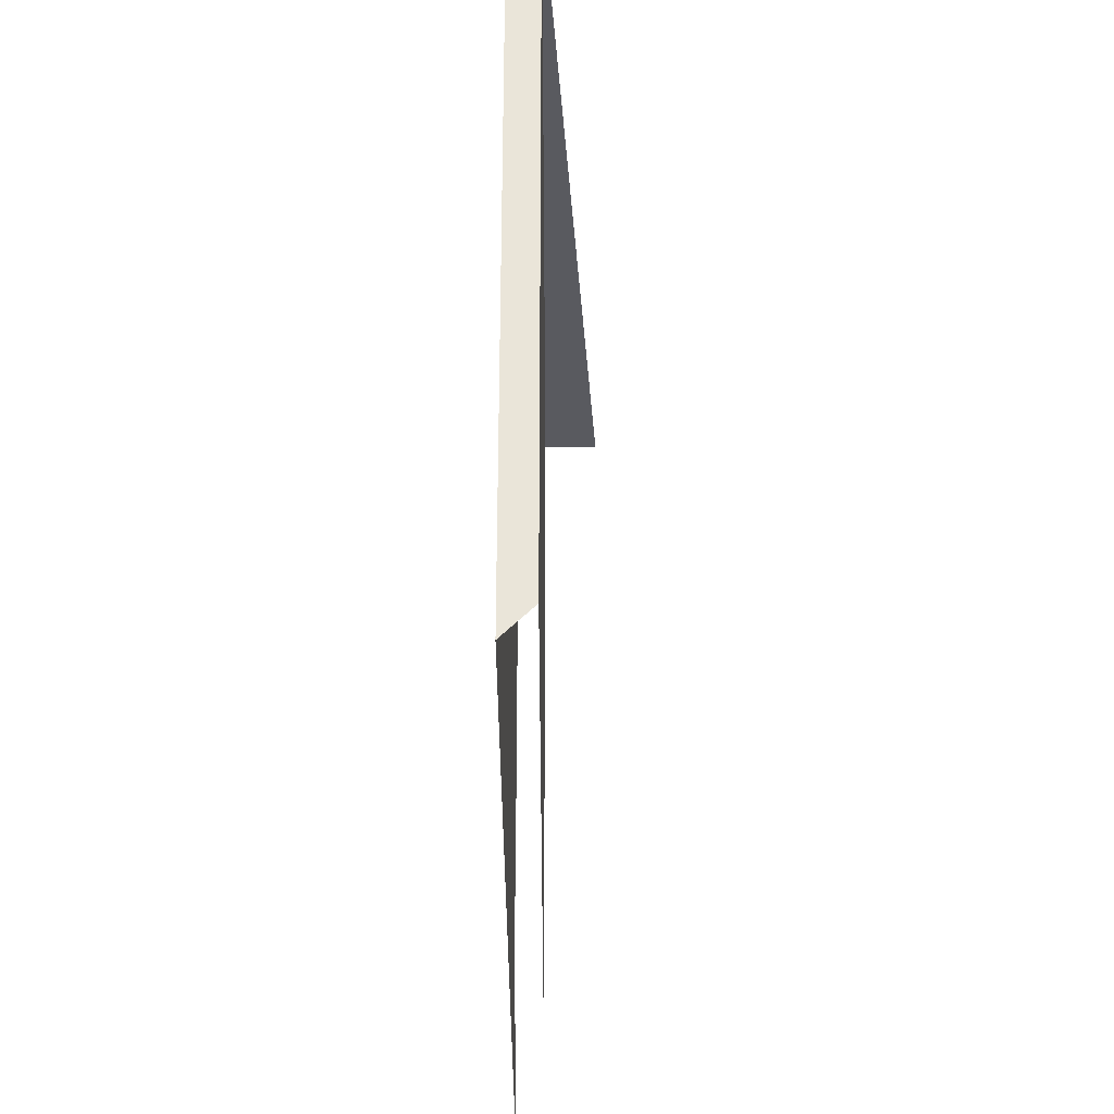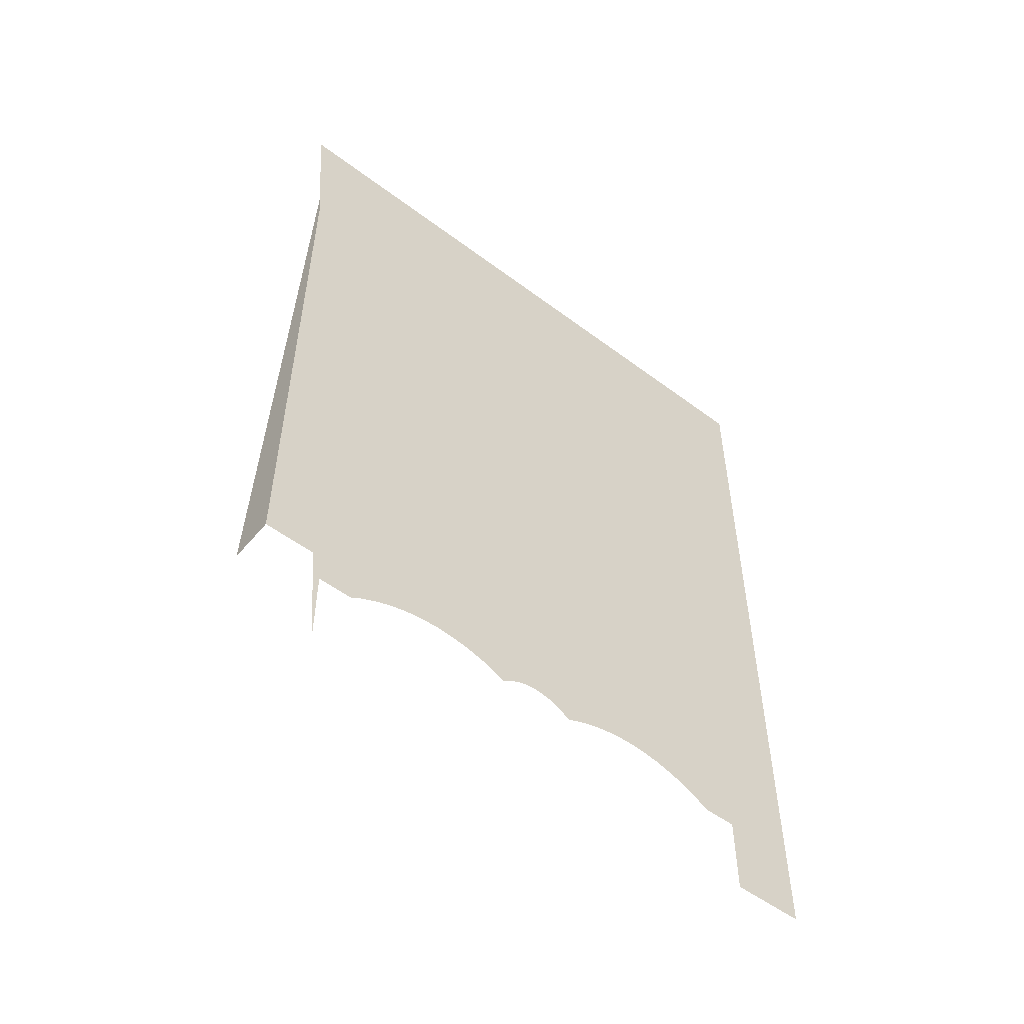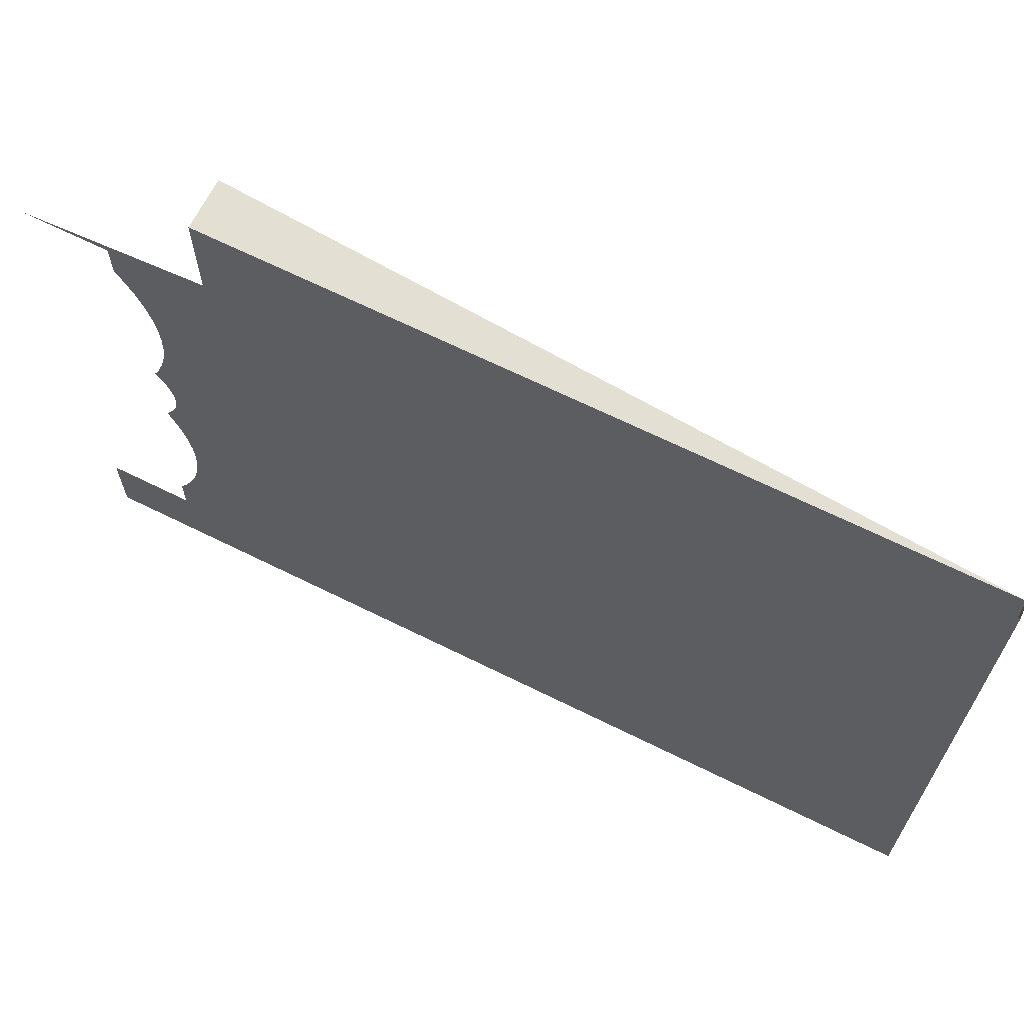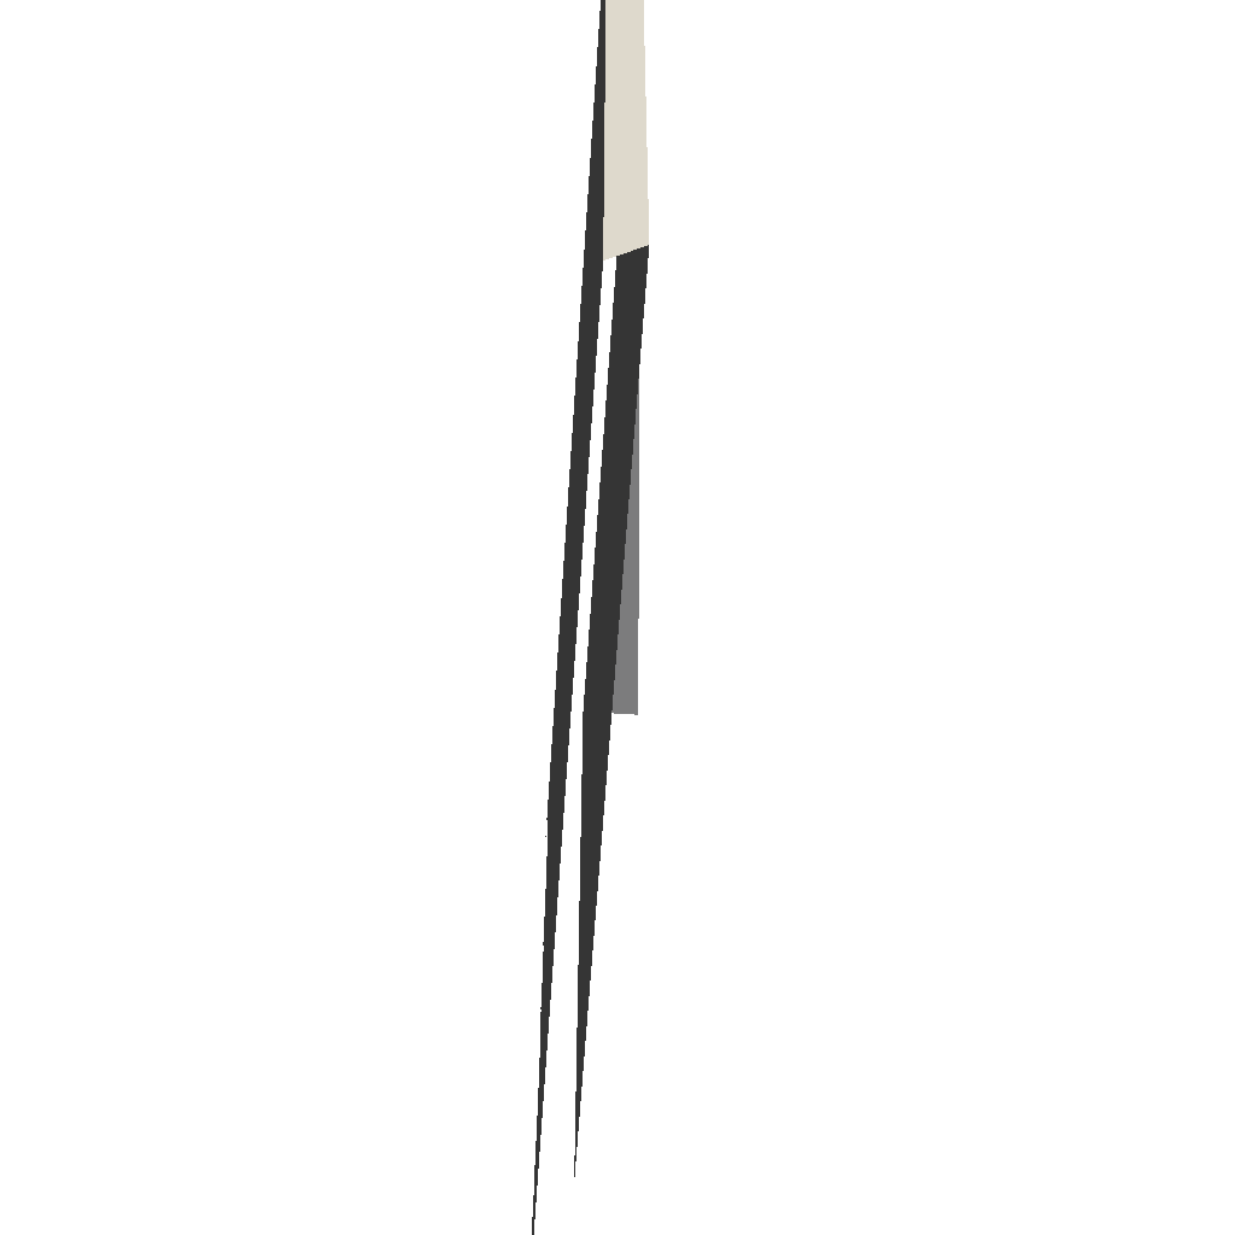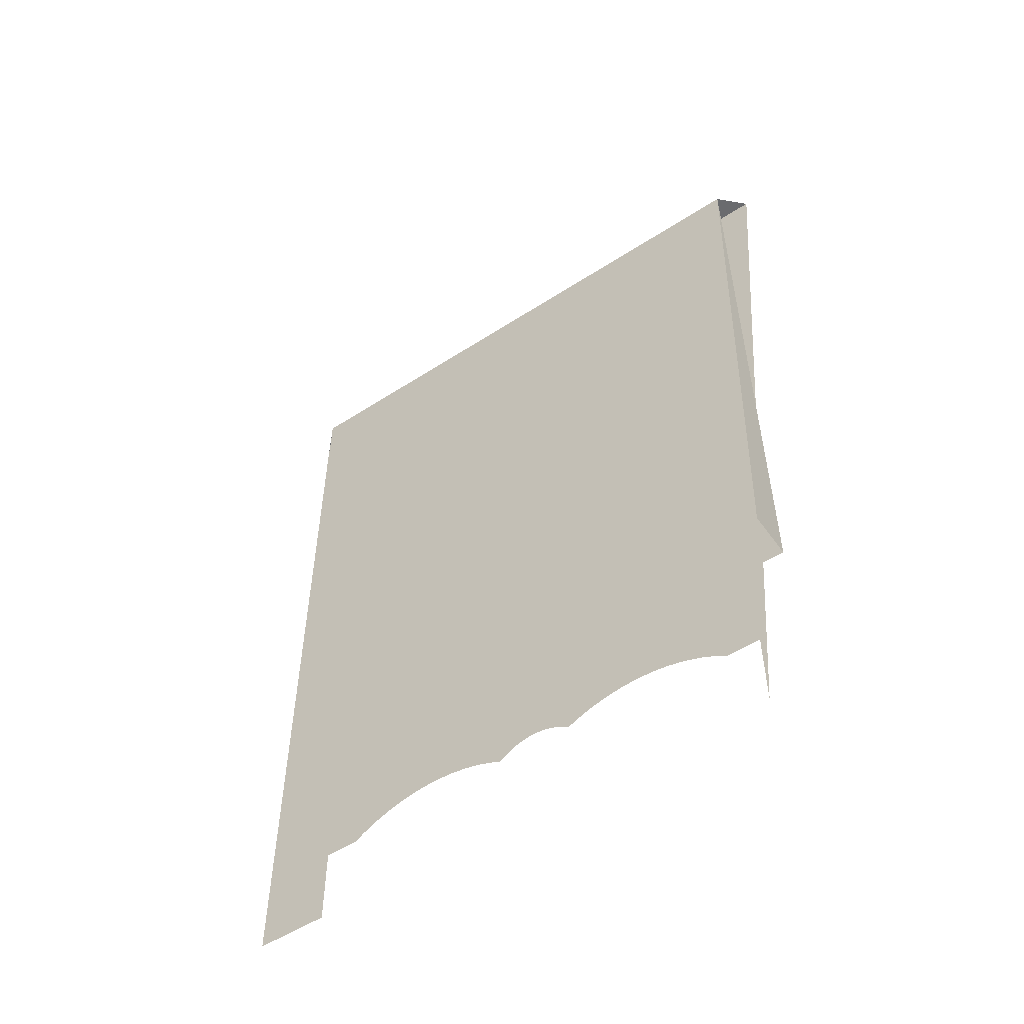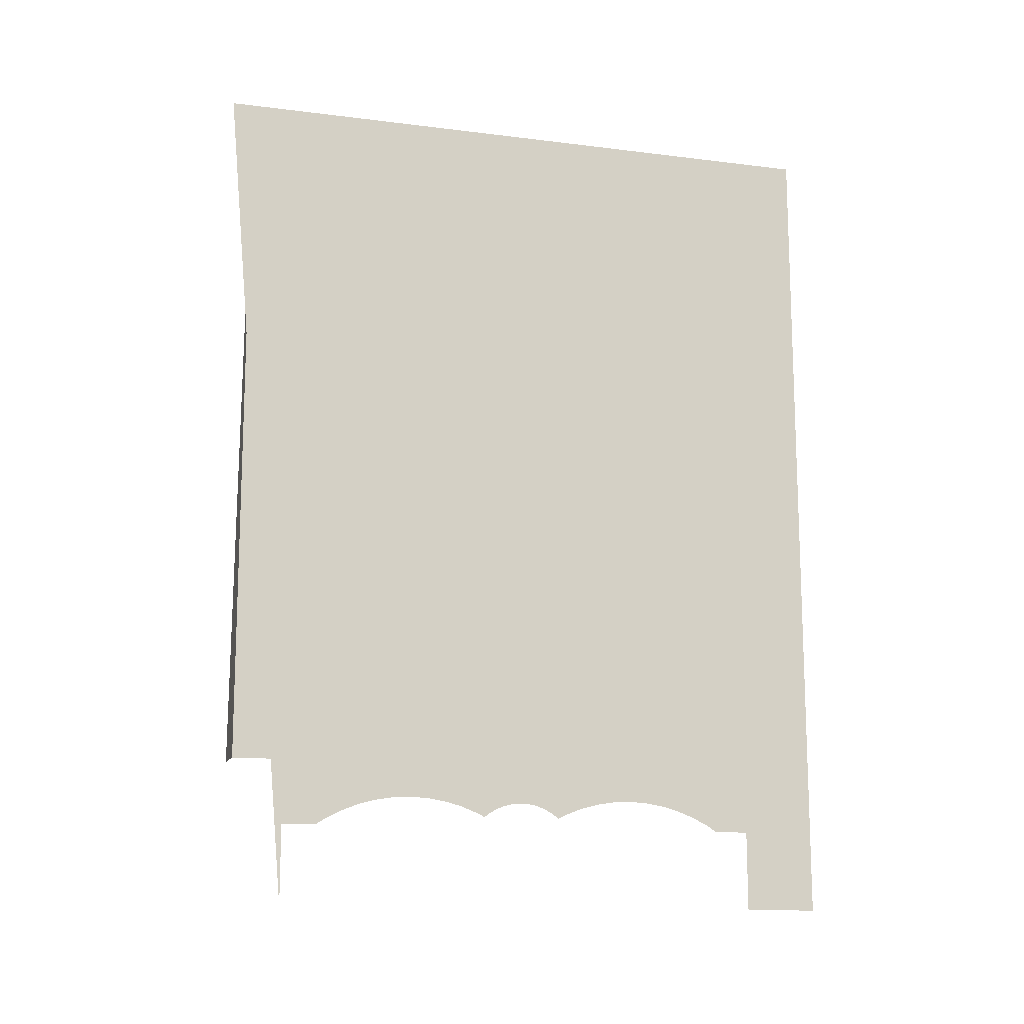
<metadata>
{"format":"obj","ext":"obj","renderer":"f3d","projection":"perspective","resolution":1024,"background":"white","views":[{"elev":-31.9,"azim":-180.0,"up":"+Z"},{"elev":-53.0,"azim":51.2,"up":"+Y"},{"elev":66.6,"azim":116.5,"up":"+Z"},{"elev":-58.8,"azim":176.1,"up":"+Z"},{"elev":-53.3,"azim":-55.3,"up":"+Y"},{"elev":-13.4,"azim":74.2,"up":"+Y"}]}
</metadata>
<code>
v 0.7022 0.1692 0.158
v 0.6848 0.1692 0.1406
v 0.7022 0.1692 -0.2791
v 0.6848 0.1692 -0.2616
v 0.7022 -0.4054 -0.2791
v 0.6848 -0.3055 0.1406
v 0.6523 -0.3055 0.1406
v 0.7022 -0.4054 -0.2291
v 0.6848 -0.3055 -0.2616
v 0.7022 -0.3507 0.1081
v 0.7022 -0.3507 -0.2291
v 0.7022 -0.4054 0.1081
v 0.7022 -0.3507 0.08475
v 0.7022 -0.3507 -0.2058
v 0.7022 -0.3463 0.07776
v 0.7022 -0.3463 -0.1988
v 0.7022 -0.3407 0.0667
v 0.7022 -0.3407 -0.1878
v 0.7022 -0.3364 0.05522
v 0.7022 -0.3364 -0.1763
v 0.7022 -0.3332 0.04344
v 0.7022 -0.3332 -0.1645
v 0.7022 -0.3313 0.03144
v 0.7022 -0.3313 -0.1525
v 0.7022 -0.3307 0.01934
v 0.7022 -0.3307 -0.1404
v 0.7022 -0.3313 0.007232
v 0.7022 -0.3313 -0.1283
v 0.7022 -0.3332 -0.004766
v 0.7022 -0.3332 -0.1163
v 0.7022 -0.3364 -0.01655
v 0.7022 -0.3364 -0.1045
v 0.7022 -0.3407 -0.02803
v 0.7022 -0.3407 -0.09303
v 0.7022 -0.3436 -0.03369
v 0.7022 -0.3436 -0.08728
v 0.7022 -0.3406 -0.03767
v 0.7022 -0.3406 -0.0833
v 0.7022 -0.3381 -0.04191
v 0.7022 -0.3381 -0.07906
v 0.7022 -0.3362 -0.04637
v 0.7022 -0.3362 -0.07461
v 0.7022 -0.3347 -0.05099
v 0.7022 -0.3348 -0.07
v 0.7022 -0.3339 -0.05571
v 0.7022 -0.3339 -0.06527
v 0.7022 -0.3336 -0.06049
f 2 1 4
f 4 1 2
f 3 4 1
f 1 4 3
f 4 6 2
f 2 6 4
f 3 8 5
f 5 8 3
f 1 10 3
f 3 10 1
f 6 4 9
f 9 4 6
f 7 2 6
f 6 2 7
f 3 11 8
f 8 11 3
f 1 12 10
f 10 12 1
f 3 10 13
f 13 10 3
f 3 14 11
f 11 14 3
f 3 13 15
f 15 13 3
f 3 16 14
f 14 16 3
f 3 15 17
f 17 15 3
f 3 18 16
f 16 18 3
f 3 17 19
f 19 17 3
f 3 20 18
f 18 20 3
f 3 19 21
f 21 19 3
f 3 22 20
f 20 22 3
f 3 21 23
f 23 21 3
f 3 24 22
f 22 24 3
f 3 23 25
f 25 23 3
f 3 26 24
f 24 26 3
f 3 25 27
f 27 25 3
f 3 28 26
f 26 28 3
f 3 27 29
f 29 27 3
f 3 30 28
f 28 30 3
f 3 29 31
f 31 29 3
f 3 32 30
f 30 32 3
f 3 31 33
f 33 31 3
f 3 34 32
f 32 34 3
f 3 33 35
f 35 33 3
f 3 36 34
f 34 36 3
f 3 35 37
f 37 35 3
f 3 38 36
f 36 38 3
f 3 37 39
f 39 37 3
f 3 40 38
f 38 40 3
f 3 39 41
f 41 39 3
f 3 42 40
f 40 42 3
f 3 41 43
f 43 41 3
f 3 44 42
f 42 44 3
f 3 43 45
f 45 43 3
f 3 46 44
f 44 46 3
f 3 45 47
f 47 45 3
f 3 47 46
f 46 47 3

</code>
